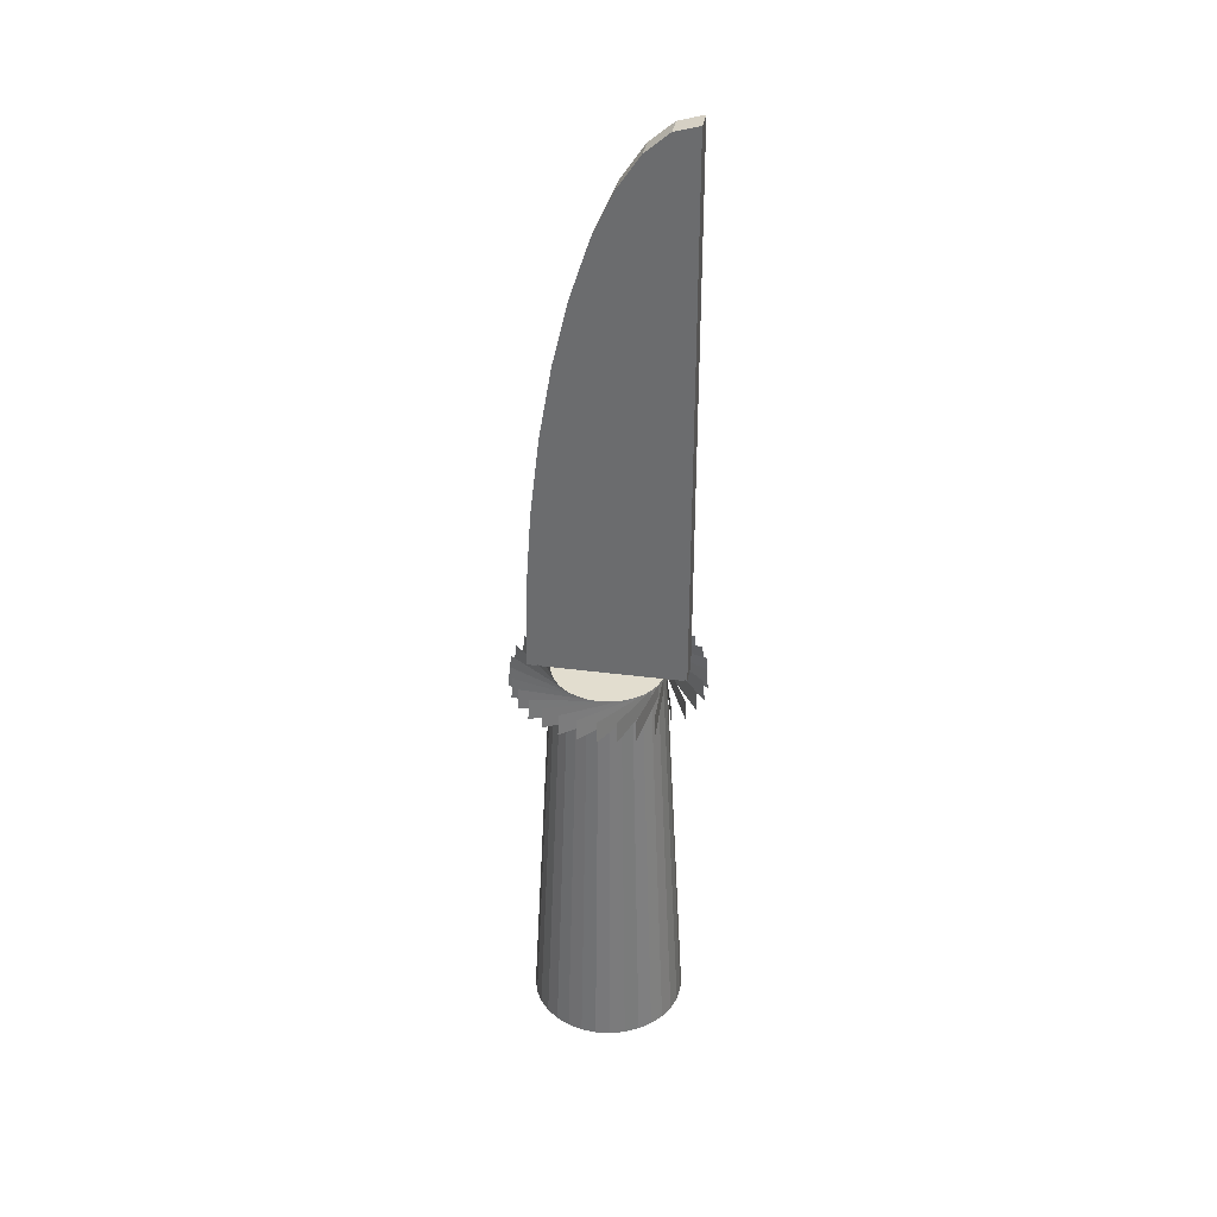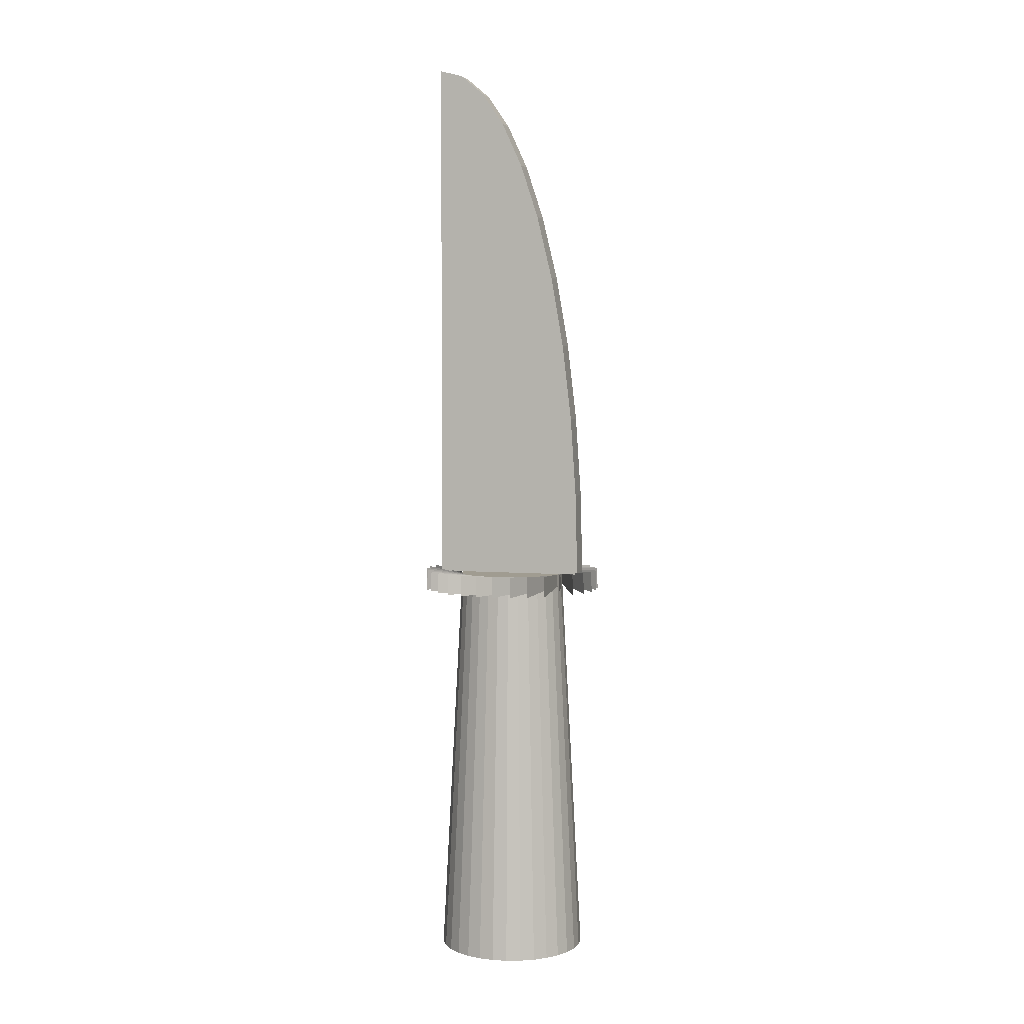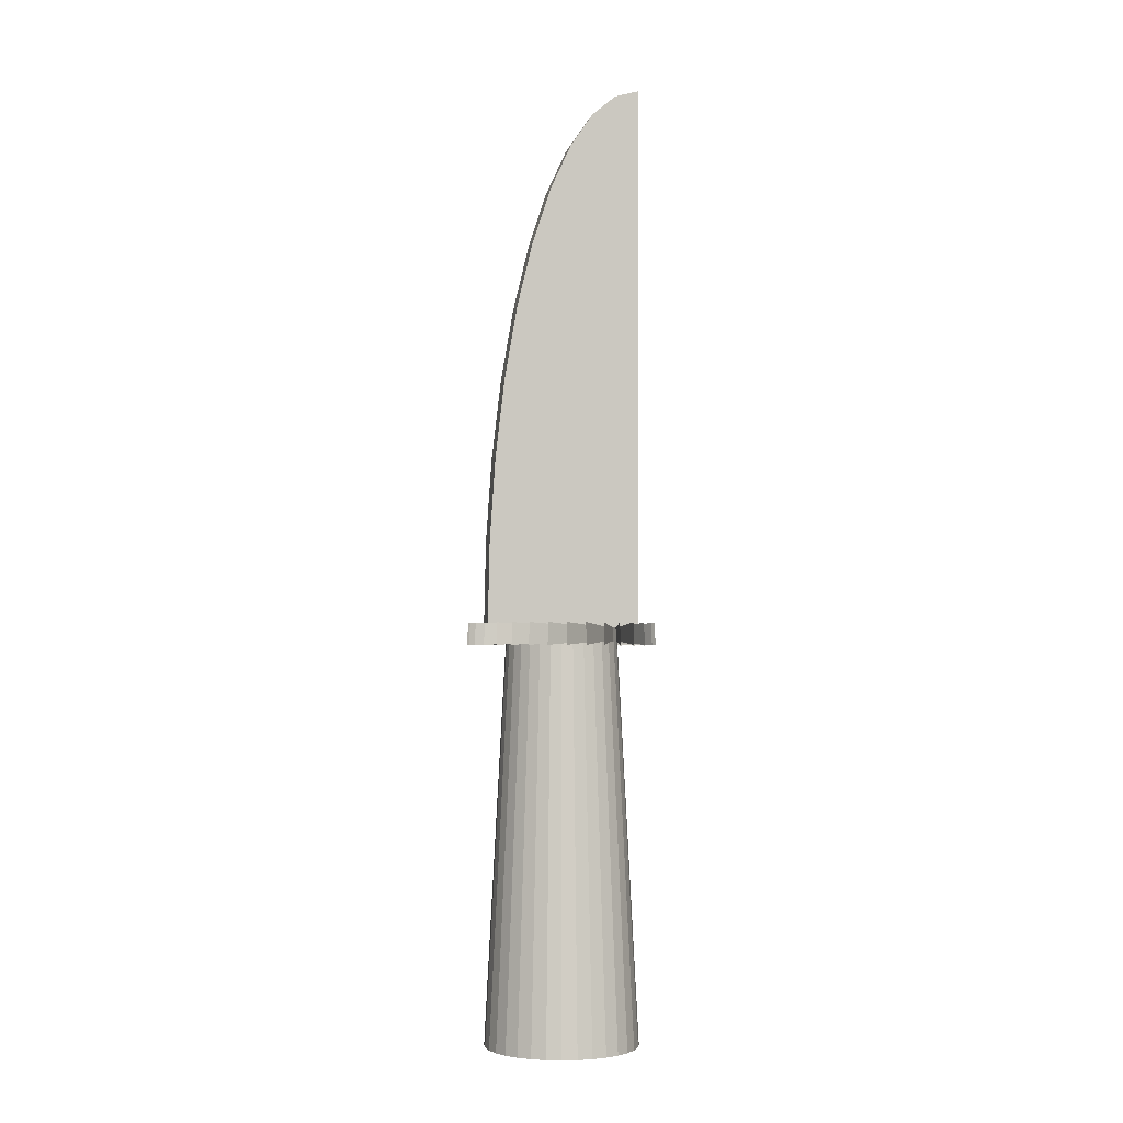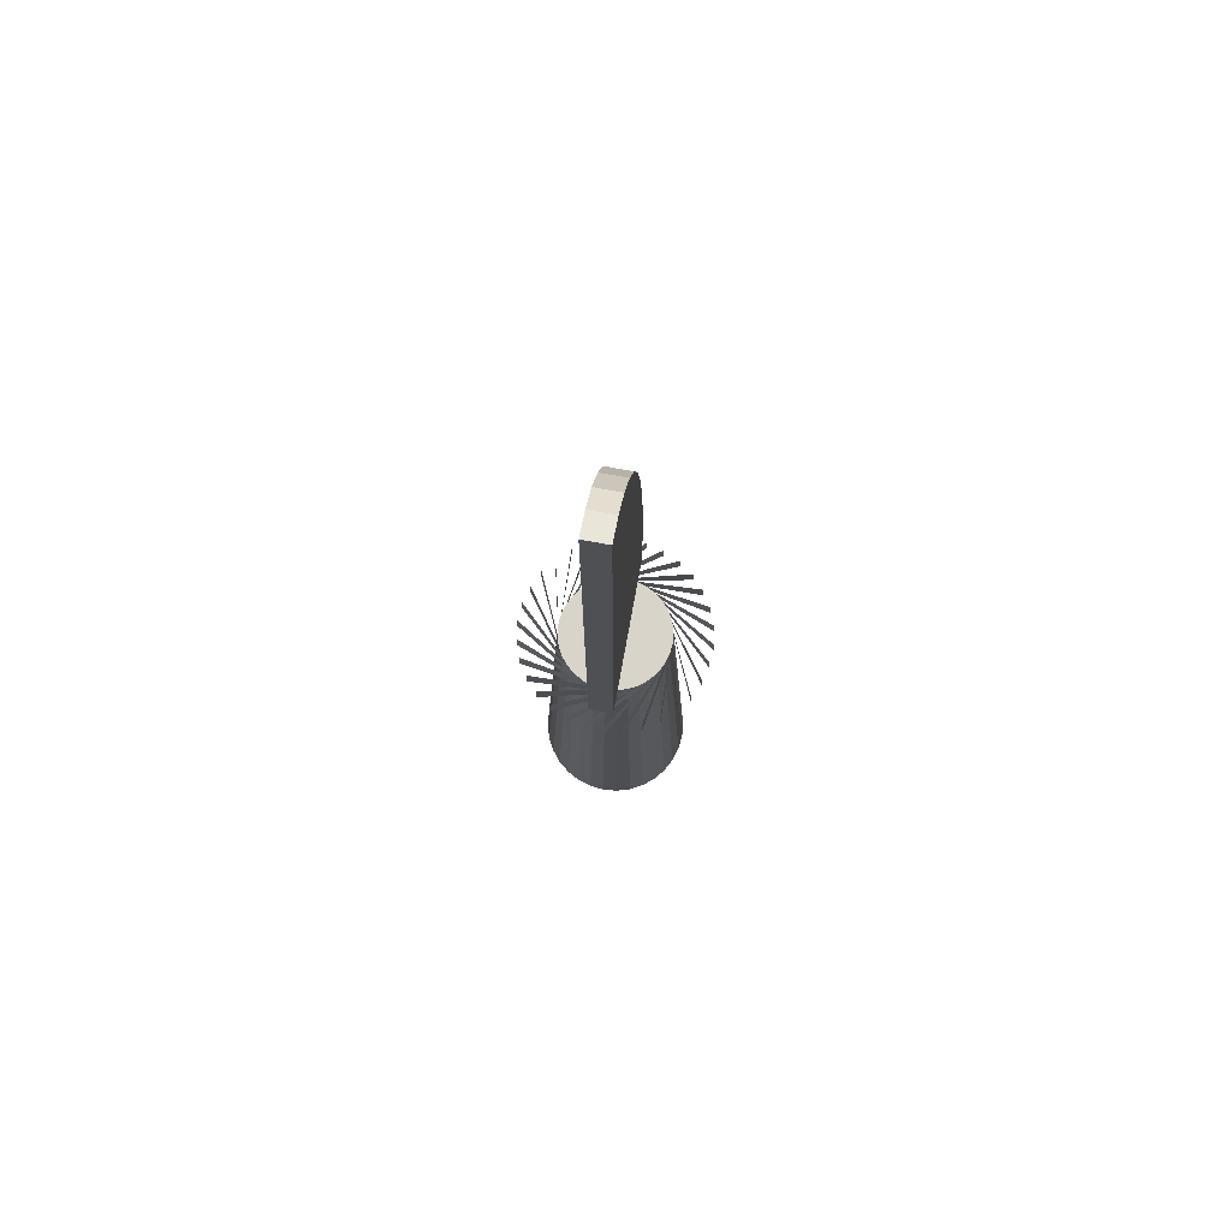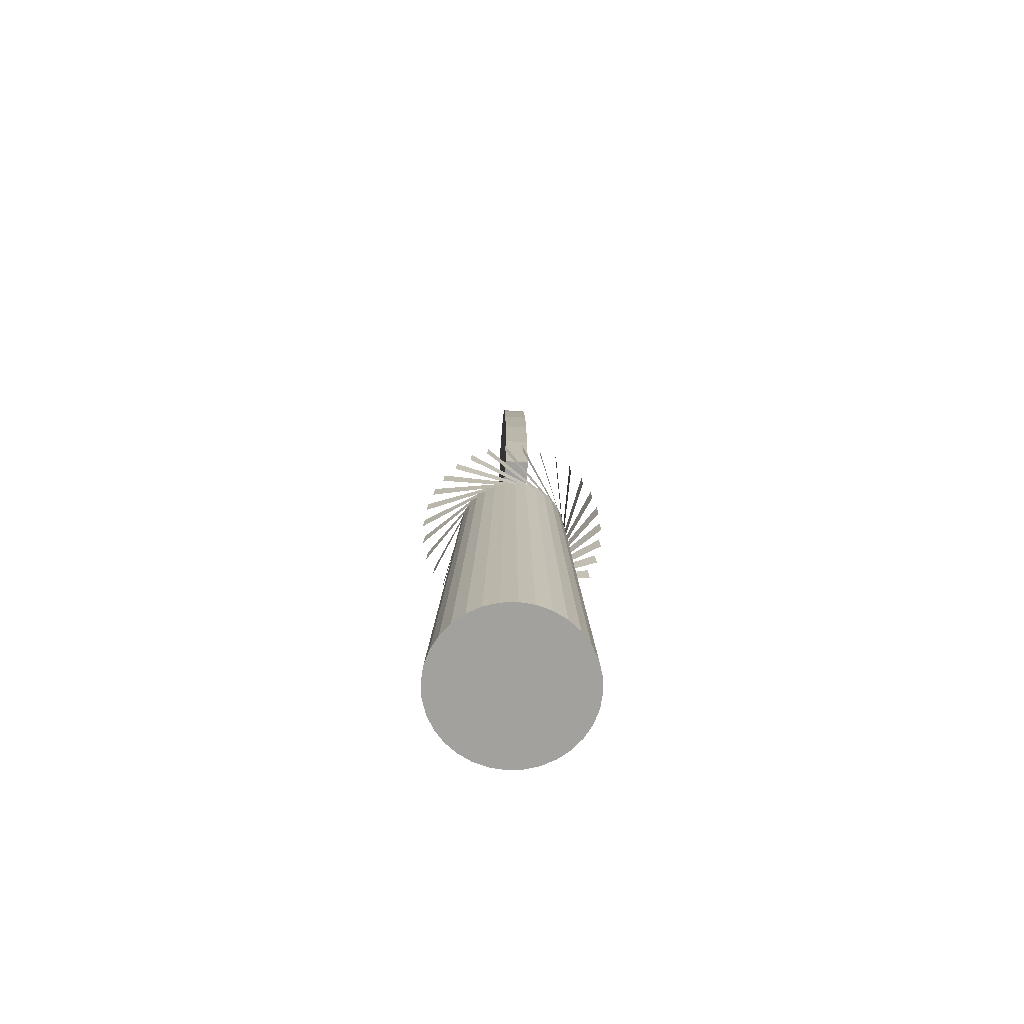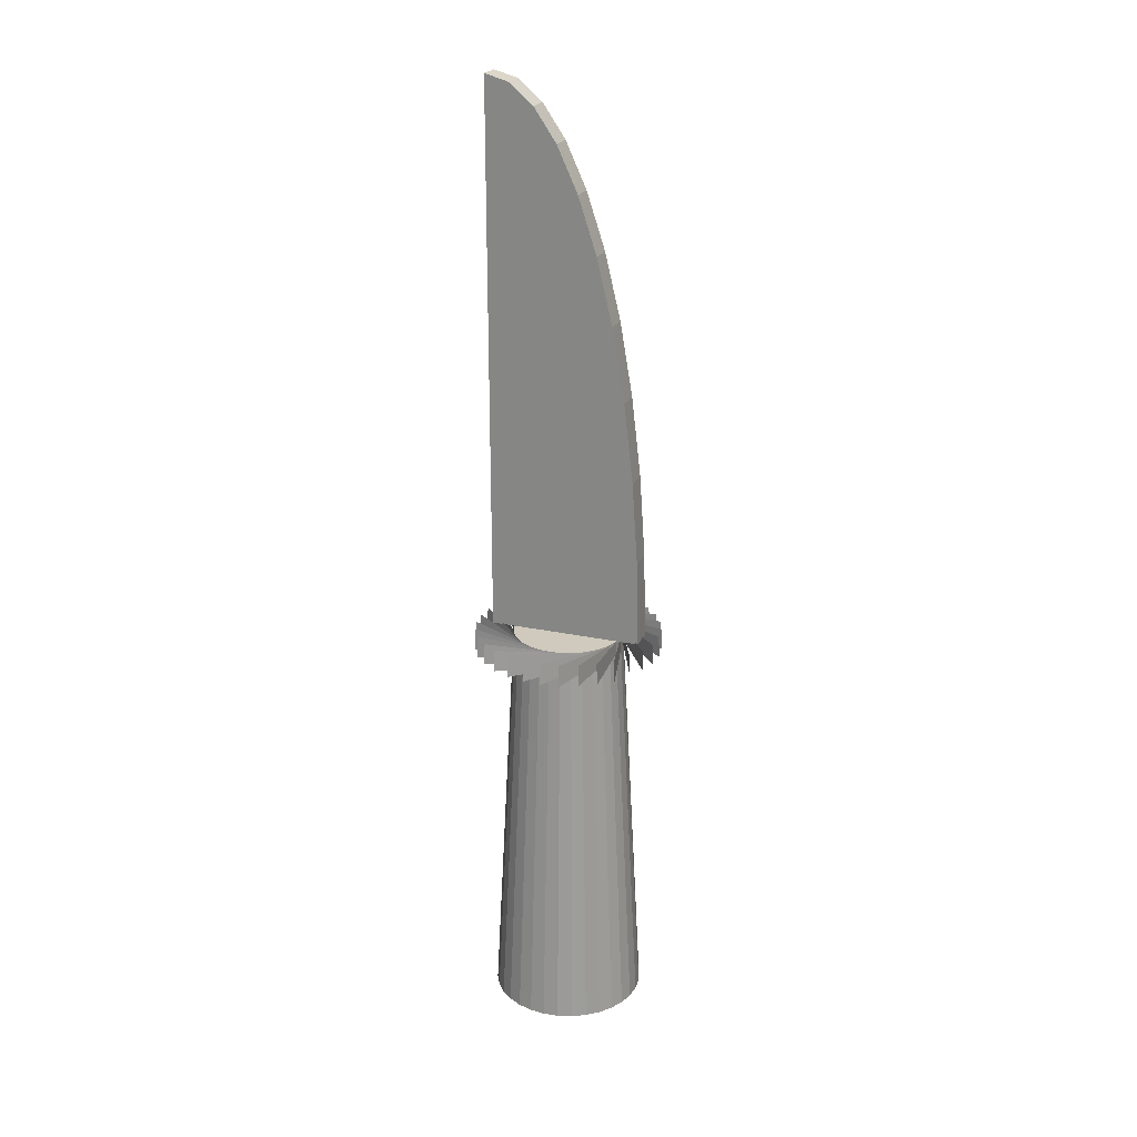
<metadata>
{"format":"obj","ext":"obj","renderer":"f3d","projection":"perspective","resolution":1024,"background":"white","views":[{"elev":35.0,"azim":99.9,"up":"+Y"},{"elev":4.3,"azim":-74.2,"up":"+Y"},{"elev":-2.8,"azim":78.5,"up":"+Y"},{"elev":75.1,"azim":-169.7,"up":"+Y"},{"elev":-72.1,"azim":-3.7,"up":"+Y"},{"elev":23.1,"azim":-70.1,"up":"+Y"}]}
</metadata>
<code>
v -15.32 635 -100
v -15.32 635 100
v -15.32 746 97.54
v -15.32 854.2 90.21
v -15.32 957.1 78.2
v -15.32 1052 61.8
v -15.32 1137 41.42
v -15.32 1209 17.56
v -15.32 1267 -9.202
v -15.32 1310 -38.2
v -15.32 1336 -68.71
v -15.32 1345 -100
v 15.32 635 -100
v 15.32 635 100
v 15.32 1345 -100
v 15.32 1336 -68.71
v 15.32 1310 -38.2
v 15.32 1267 -9.202
v 15.32 1209 17.56
v 15.32 1137 41.42
v 15.32 1052 61.8
v 15.32 957.1 78.2
v 15.32 854.2 90.21
v 15.32 746 97.54
v 14.15 617 -71.16
v 0 617 -72.55
v 0 633.8 -71.67
v 13.98 633.8 -70.29
v 27.76 617 -67.03
v 27.43 633.8 -66.21
v 40.31 617 -60.32
v 39.82 633.8 -59.59
v 51.3 617 -51.3
v 50.68 633.8 -50.68
v 60.32 617 -40.31
v 59.59 633.8 -39.82
v 67.03 617 -27.76
v 66.21 633.8 -27.43
v 71.16 617 -14.15
v 70.29 633.8 -13.98
v 72.55 617 6.4e-05
v 71.67 633.8 6.2e-05
v 71.16 617 14.15
v 70.29 633.8 13.98
v 67.03 617 27.76
v 66.21 633.8 27.43
v 60.32 617 40.31
v 59.59 633.8 39.82
v 51.3 617 51.3
v 50.68 633.8 50.68
v 40.31 617 60.32
v 39.82 633.8 59.59
v 27.76 617 67.03
v 27.43 633.8 66.21
v 14.15 617 71.16
v 13.98 633.8 70.29
v -6e-06 617 72.55
v -6e-06 633.8 71.67
v -14.15 617 71.16
v -13.98 633.8 70.29
v -27.76 617 67.03
v -27.43 633.8 66.21
v -40.31 617 60.32
v -39.82 633.8 59.59
v -51.3 617 51.3
v -50.68 633.8 50.68
v -60.32 617 40.31
v -59.59 633.8 39.82
v -67.03 617 27.76
v -66.21 633.8 27.43
v -71.16 617 14.15
v -70.29 633.8 13.98
v -72.55 617 6e-05
v -71.67 633.8 5.8e-05
v -71.16 617 -14.15
v -70.29 633.8 -13.98
v -67.03 617 -27.76
v -66.21 633.8 -27.43
v -60.32 617 -40.31
v -59.59 633.8 -39.82
v -51.3 617 -51.3
v -50.68 633.8 -50.68
v -40.31 617 -60.32
v -39.82 633.8 -59.59
v -27.76 617 -67.03
v -27.43 633.8 -66.21
v -13.98 633.8 -70.29
v -14.15 617 -71.16
v -19.51 96.47 -98.08
v 0 96.47 -100
v 19.51 96.47 -98.08
v 38.27 96.47 -92.39
v 55.56 96.47 -83.15
v 70.71 96.47 -70.71
v 83.15 96.47 -55.56
v 92.39 96.47 -38.27
v 98.08 96.47 -19.51
v 100 96.47 0.00015
v 98.08 96.47 19.51
v 92.39 96.47 38.27
v 83.15 96.47 55.56
v 70.71 96.47 70.71
v 55.56 96.47 83.15
v 38.27 96.47 92.39
v 19.51 96.47 98.08
v -9e-06 96.47 100
v -19.51 96.47 98.08
v -38.27 96.47 92.39
v -55.56 96.47 83.15
v -70.71 96.47 70.71
v -83.15 96.47 55.56
v -92.39 96.47 38.27
v -98.08 96.47 19.51
v -100 96.47 0.000144
v -98.08 96.47 -19.51
v -92.39 96.47 -38.27
v -83.15 96.47 -55.56
v -70.71 96.47 -70.71
v -55.56 96.47 -83.15
v -38.27 96.47 -92.39
v -73.74 611.2 -98.59
v -72.84 639.7 -97.39
v 6.543 611.2 122.9
v 6.464 639.7 121.4
v -53.09 611.2 -111.1
v -52.45 639.7 -109.7
v -17.57 611.2 121.9
v -17.35 639.7 120.4
v 81.3 639.7 -90.44
v 82.31 611.2 -91.56
v -30.4 611.2 -119.3
v -30.03 639.7 -117.8
v -41 611.2 116.1
v -40.5 639.7 114.7
v 98.59 611.2 -73.74
v 97.39 639.7 -72.84
v -6.543 611.2 -122.9
v -6.464 639.7 -121.4
v -62.86 611.2 105.9
v -62.1 639.7 104.6
v 111.1 611.2 -53.09
v 109.7 639.7 -52.45
v 17.57 611.2 -121.9
v 17.35 639.7 -120.4
v -82.31 611.2 91.56
v -81.3 639.7 90.44
v 119.3 611.2 -30.4
v 117.8 639.7 -30.03
v 41 611.2 -116.1
v 40.5 639.7 -114.7
v -98.59 611.2 73.74
v -97.39 639.7 72.85
v 122.9 611.2 -6.543
v 121.4 639.7 -6.464
v 62.86 611.2 -105.9
v 62.1 639.7 -104.6
v -111.1 611.2 53.09
v -109.7 639.7 52.45
v 121.9 611.2 17.57
v 120.4 639.7 17.35
v -119.3 611.2 30.4
v -117.8 639.7 30.03
v 116.1 611.2 41
v 114.7 639.7 40.5
v -122.9 611.2 6.544
v -121.4 639.7 6.464
v 105.9 611.2 62.86
v 104.6 639.7 62.1
v -121.9 611.2 -17.57
v -120.4 639.7 -17.35
v 91.56 611.2 82.31
v 90.44 639.7 81.3
v -116.1 611.2 -41
v -114.7 639.7 -40.5
v 73.74 611.2 98.59
v 72.84 639.7 97.39
v -105.9 611.2 -62.86
v -104.6 639.7 -62.1
v 53.09 611.2 111.1
v 52.45 639.7 109.7
v -91.56 611.2 -82.31
v -90.44 639.7 -81.3
v 30.4 611.2 119.3
v 30.03 639.7 117.8
g Cube
f 1 2 3
f 1 3 4
f 1 4 5
f 1 5 6
f 1 6 7
f 1 7 8
f 1 8 9
f 1 9 10
f 1 10 11
f 11 12 1
f 2 1 13
f 13 14 2
f 13 1 12
f 12 15 13
f 16 15 12
f 12 11 16
f 17 16 11
f 11 10 17
f 18 17 10
f 10 9 18
f 19 18 9
f 9 8 19
f 20 19 8
f 8 7 20
f 21 20 7
f 7 6 21
f 22 21 6
f 6 5 22
f 23 22 5
f 5 4 23
f 24 23 4
f 4 3 24
f 14 24 3
f 3 2 14
f 14 13 15
f 14 15 16
f 14 16 17
f 14 17 18
f 14 18 19
f 14 19 20
f 14 20 21
f 14 21 22
f 14 22 23
f 23 24 14
f 25 26 27
f 27 28 25
f 29 25 28
f 28 30 29
f 31 29 30
f 30 32 31
f 33 31 32
f 32 34 33
f 35 33 34
f 34 36 35
f 37 35 36
f 36 38 37
f 39 37 38
f 38 40 39
f 41 39 40
f 40 42 41
f 43 41 42
f 42 44 43
f 45 43 44
f 44 46 45
f 47 45 46
f 46 48 47
f 49 47 48
f 48 50 49
f 51 49 50
f 50 52 51
f 53 51 52
f 52 54 53
f 55 53 54
f 54 56 55
f 57 55 56
f 56 58 57
f 59 57 58
f 58 60 59
f 61 59 60
f 60 62 61
f 63 61 62
f 62 64 63
f 65 63 64
f 64 66 65
f 67 65 66
f 66 68 67
f 69 67 68
f 68 70 69
f 71 69 70
f 70 72 71
f 73 71 72
f 72 74 73
f 75 73 74
f 74 76 75
f 77 75 76
f 76 78 77
f 79 77 78
f 78 80 79
f 81 79 80
f 80 82 81
f 83 81 82
f 82 84 83
f 85 83 84
f 84 86 85
f 30 28 27
f 30 27 87
f 30 87 86
f 30 86 84
f 30 84 82
f 30 82 80
f 30 80 78
f 30 78 76
f 30 76 74
f 30 74 72
f 30 72 70
f 30 70 68
f 30 68 66
f 30 66 64
f 30 64 62
f 30 62 60
f 30 60 58
f 30 58 56
f 30 56 54
f 30 54 52
f 30 52 50
f 30 50 48
f 30 48 46
f 30 46 44
f 30 44 42
f 30 42 40
f 30 40 38
f 30 38 36
f 30 36 34
f 34 32 30
f 88 85 86
f 86 87 88
f 26 88 87
f 87 27 26
f 89 90 91
f 89 91 92
f 89 92 93
f 89 93 94
f 89 94 95
f 89 95 96
f 89 96 97
f 89 97 98
f 89 98 99
f 89 99 100
f 89 100 101
f 89 101 102
f 89 102 103
f 89 103 104
f 89 104 105
f 89 105 106
f 89 106 107
f 89 107 108
f 89 108 109
f 89 109 110
f 89 110 111
f 89 111 112
f 89 112 113
f 89 113 114
f 89 114 115
f 89 115 116
f 89 116 117
f 89 117 118
f 89 118 119
f 119 120 89
f 90 89 88
f 88 26 90
f 89 120 85
f 85 88 89
f 120 119 83
f 83 85 120
f 119 118 81
f 81 83 119
f 118 117 79
f 79 81 118
f 117 116 77
f 77 79 117
f 116 115 75
f 75 77 116
f 115 114 73
f 73 75 115
f 114 113 71
f 71 73 114
f 113 112 69
f 69 71 113
f 112 111 67
f 67 69 112
f 111 110 65
f 65 67 111
f 110 109 63
f 63 65 110
f 109 108 61
f 61 63 109
f 108 107 59
f 59 61 108
f 107 106 57
f 57 59 107
f 106 105 55
f 55 57 106
f 105 104 53
f 53 55 105
f 104 103 51
f 51 53 104
f 103 102 49
f 49 51 103
f 102 101 47
f 47 49 102
f 101 100 45
f 45 47 101
f 100 99 43
f 43 45 100
f 99 98 41
f 41 43 99
f 98 97 39
f 39 41 98
f 97 96 37
f 37 39 97
f 96 95 35
f 35 37 96
f 95 94 33
f 33 35 95
f 94 93 31
f 31 33 94
f 93 92 29
f 29 31 93
f 92 91 25
f 25 29 92
f 91 90 26
f 26 25 91
f 121 75 76
f 76 122 121
f 123 49 50
f 50 124 123
f 125 77 78
f 78 126 125
f 127 51 52
f 52 128 127
f 129 27 26
f 26 130 129
f 131 79 80
f 80 132 131
f 133 53 54
f 54 134 133
f 135 25 28
f 28 136 135
f 137 81 82
f 82 138 137
f 139 55 56
f 56 140 139
f 141 29 30
f 30 142 141
f 143 83 84
f 84 144 143
f 145 57 58
f 58 146 145
f 147 31 32
f 32 148 147
f 149 85 86
f 86 150 149
f 151 59 60
f 60 152 151
f 153 33 34
f 34 154 153
f 155 88 87
f 87 156 155
f 157 61 62
f 62 158 157
f 159 35 36
f 36 160 159
f 161 63 64
f 64 162 161
f 163 37 38
f 38 164 163
f 165 65 66
f 66 166 165
f 167 39 40
f 40 168 167
f 169 67 68
f 68 170 169
f 171 41 42
f 42 172 171
f 173 69 70
f 70 174 173
f 175 43 44
f 44 176 175
f 177 71 72
f 72 178 177
f 179 45 46
f 46 180 179
f 181 73 74
f 74 182 181
f 183 47 48
f 48 184 183

</code>
